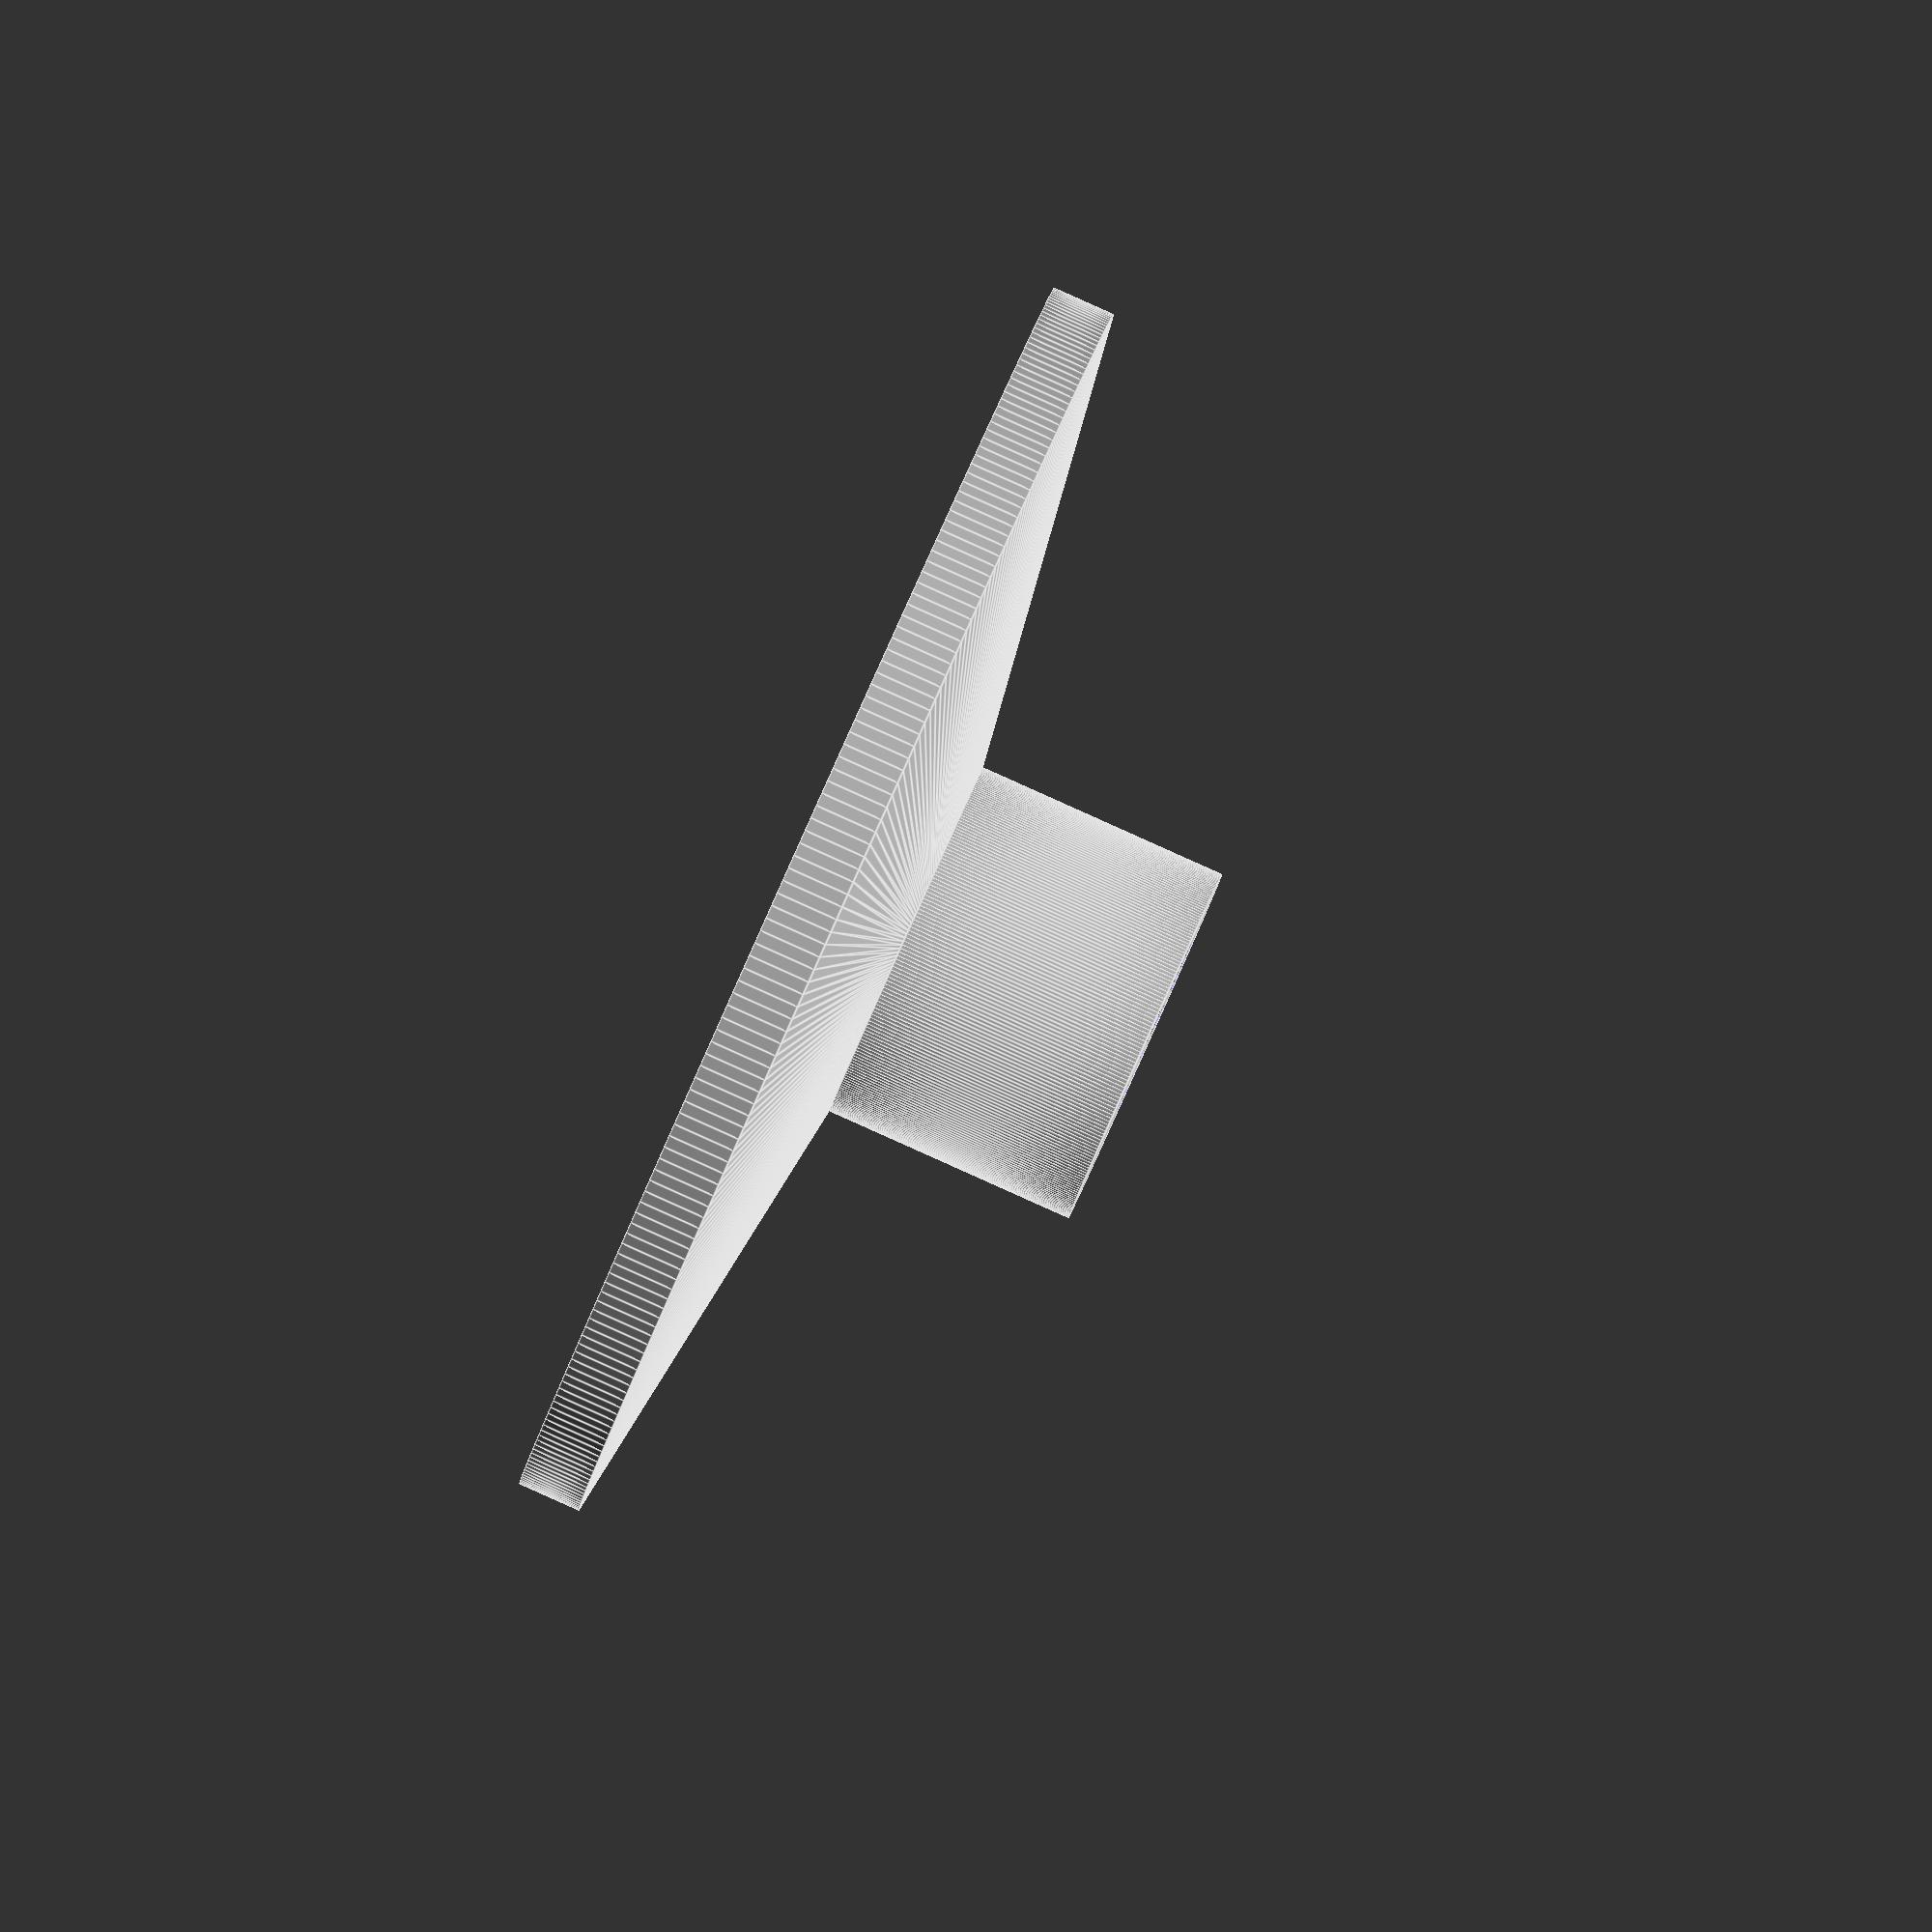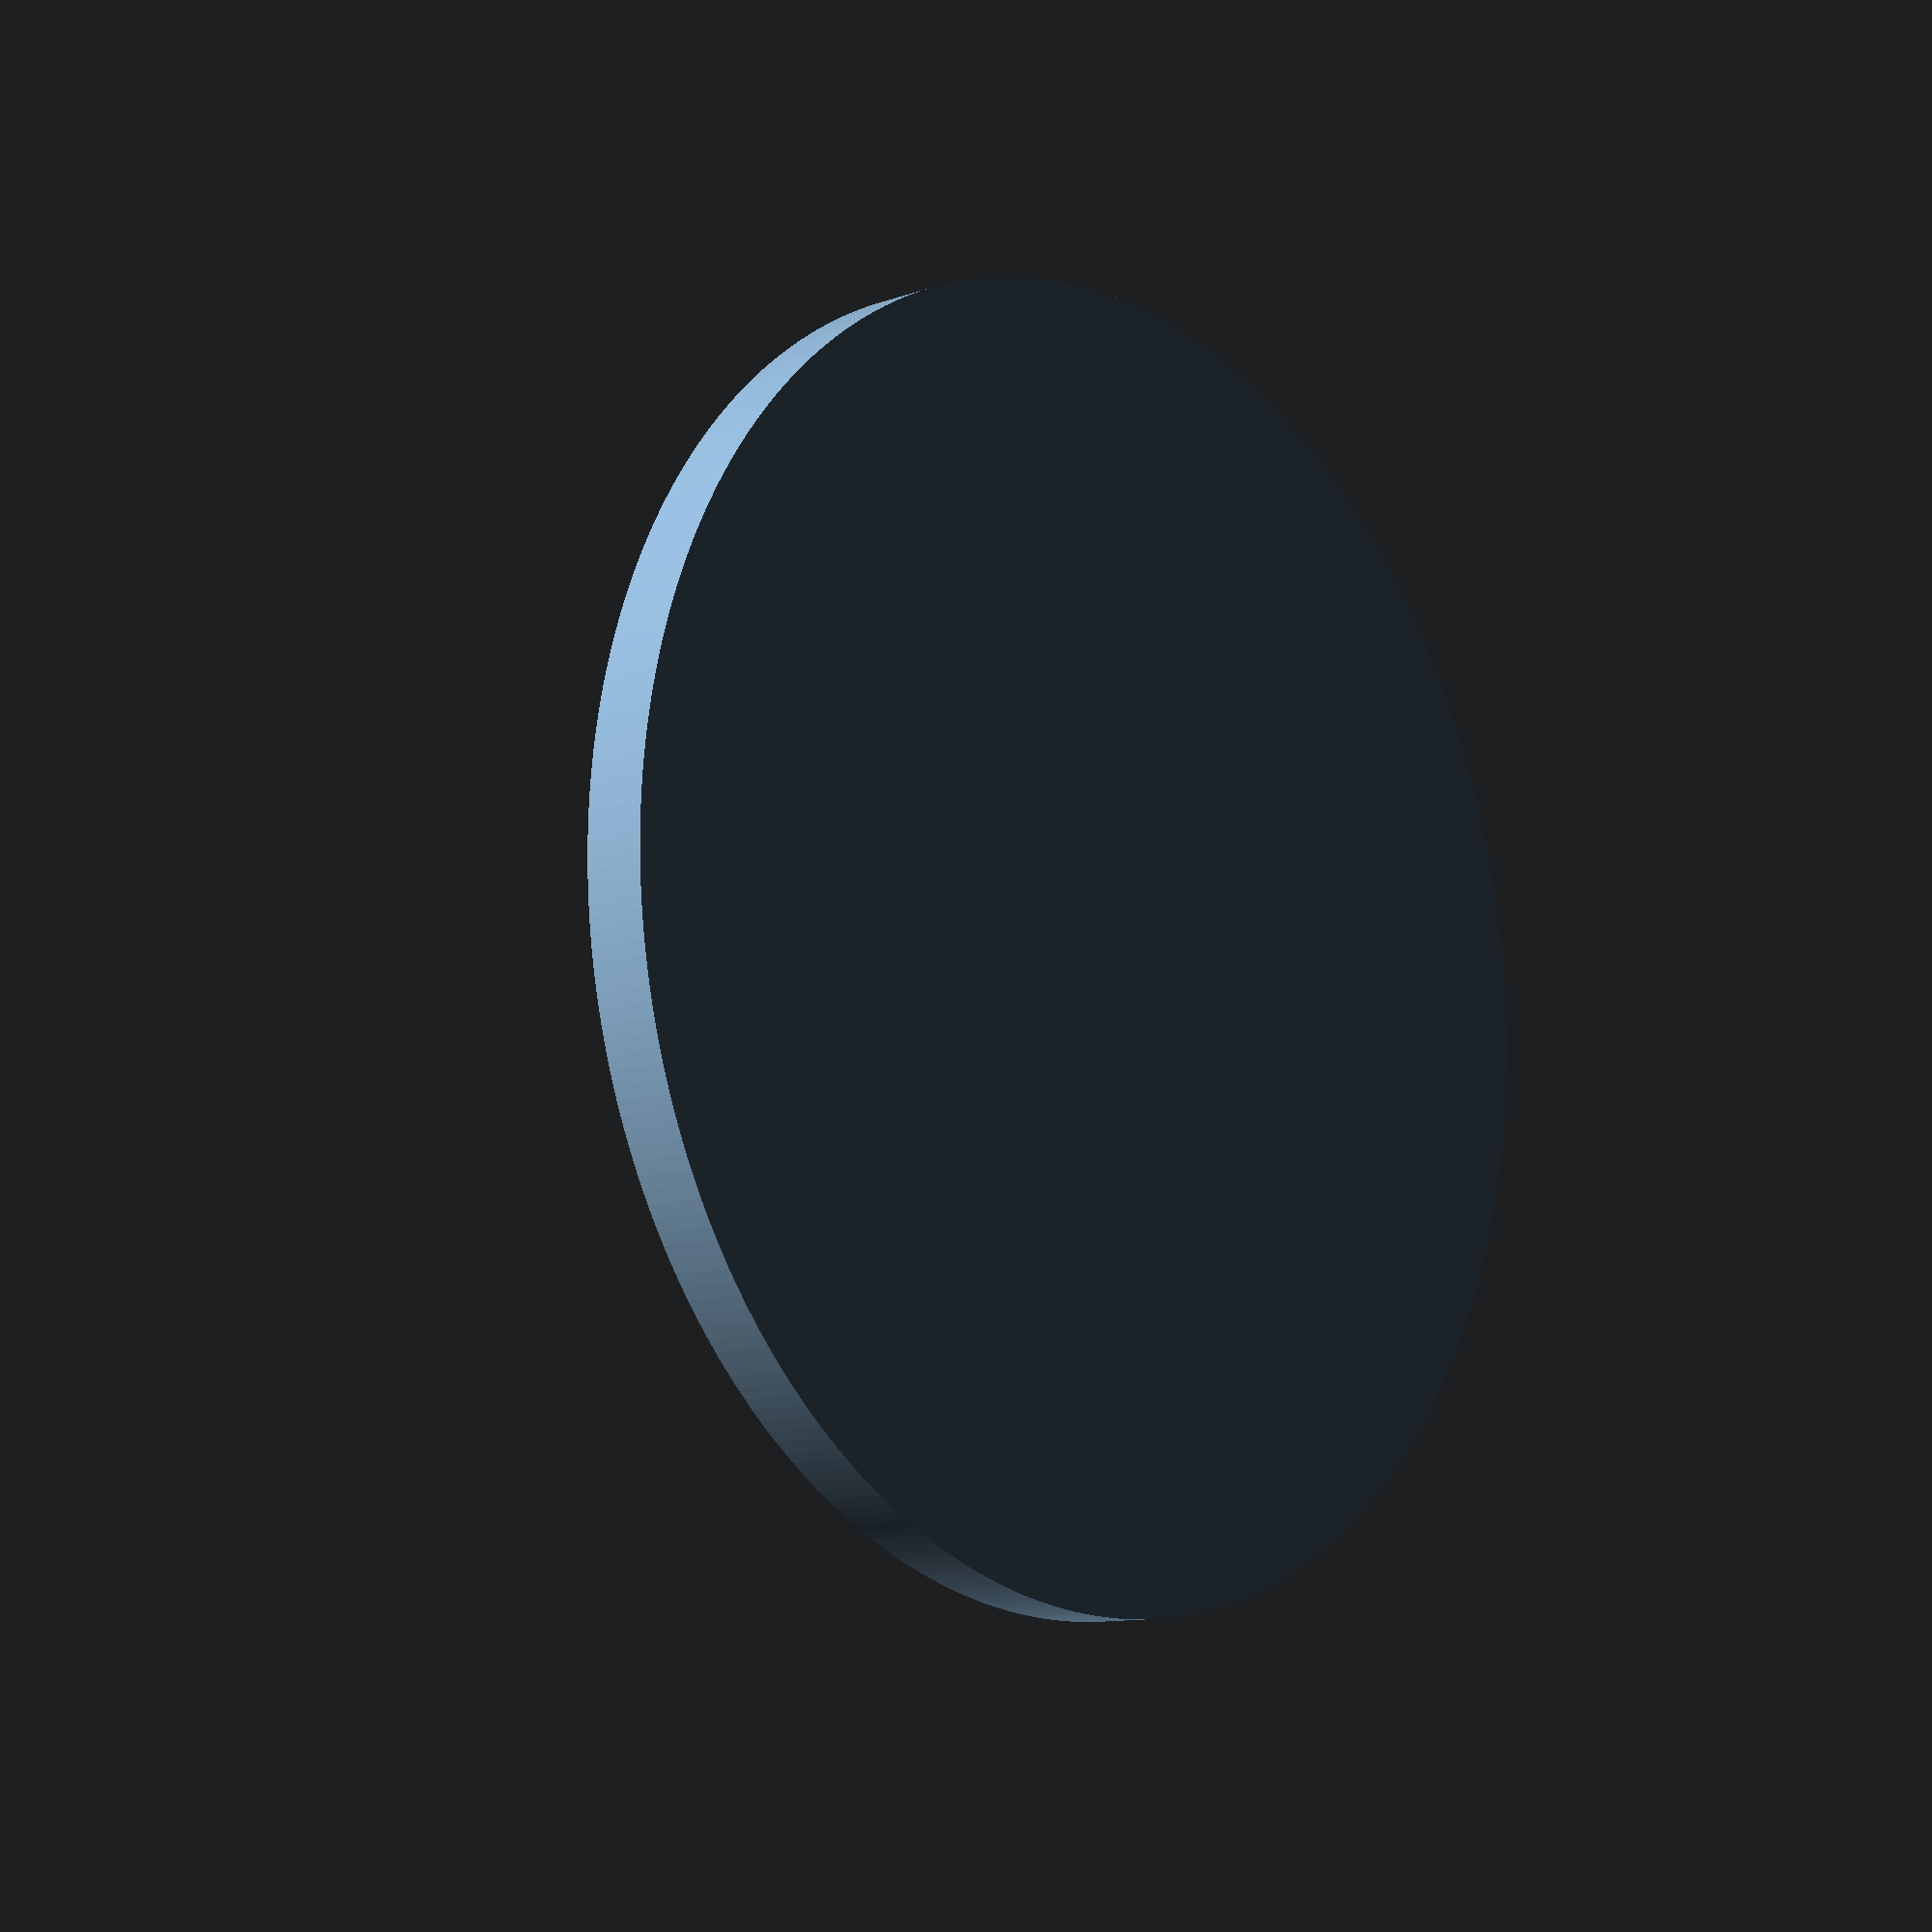
<openscad>
SHAFT_DIA = 7.5;
SHAFT_D_WIDTH = 5.5;
SHAFT_LENGTH = 8;

WALL_THICKNESS = 2;
MOUNT_DIA = 40;
MOUNT_THICKNESS = 4;

$fn = 300;

module adapter() {
  union() {
    translate([0, 0, MOUNT_THICKNESS * 0.5])
    cylinder(d = MOUNT_DIA, h = MOUNT_THICKNESS * 0.5);
    cylinder(d1 = SHAFT_DIA + 2 * WALL_THICKNESS, d2 = MOUNT_DIA, h = MOUNT_THICKNESS * 0.5);
  }
}

module shaft() {
  difference() {
    cylinder(d = SHAFT_DIA + 2 * WALL_THICKNESS, h = SHAFT_LENGTH);
    intersection() {
      cylinder(d = SHAFT_DIA, h = SHAFT_LENGTH);
      translate([SHAFT_DIA - SHAFT_D_WIDTH, 0, 0])
      cube(size = [SHAFT_DIA, SHAFT_DIA, SHAFT_LENGTH * 2], center = true);
    }
  }
}

translate([0, 0, SHAFT_LENGTH])
adapter();
shaft();
</openscad>
<views>
elev=271.3 azim=141.3 roll=114.1 proj=o view=edges
elev=10.9 azim=240.1 roll=311.3 proj=p view=solid
</views>
